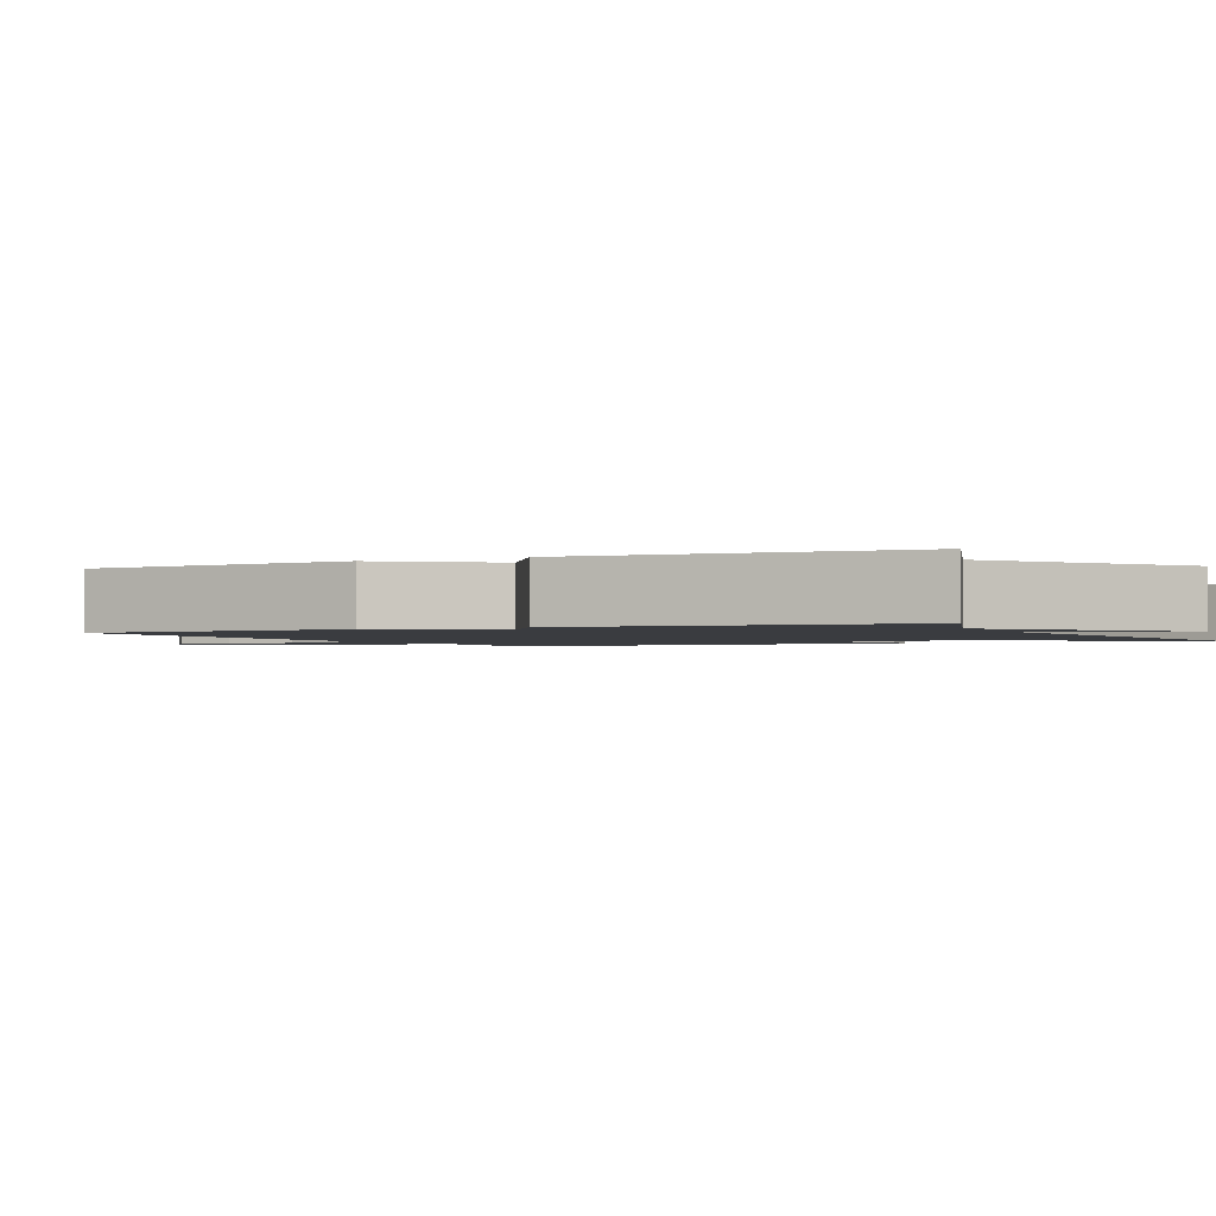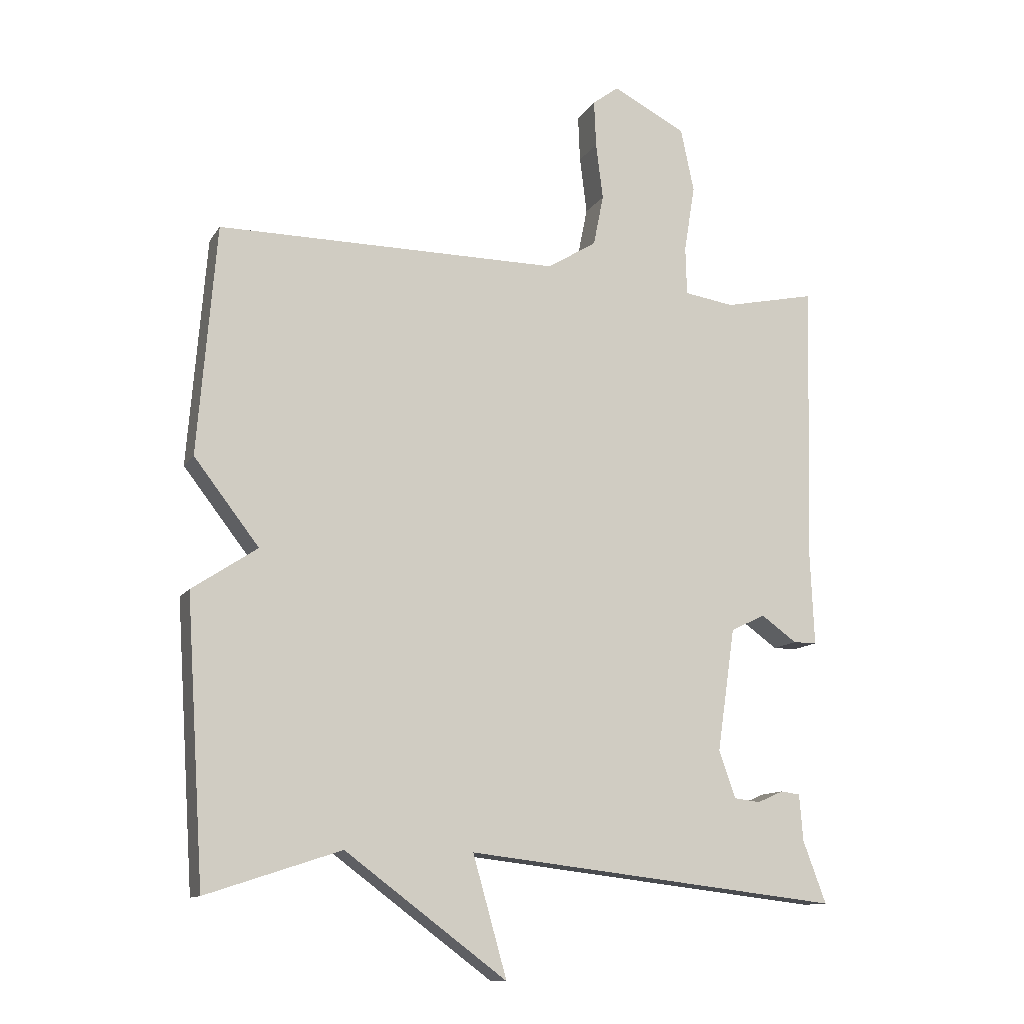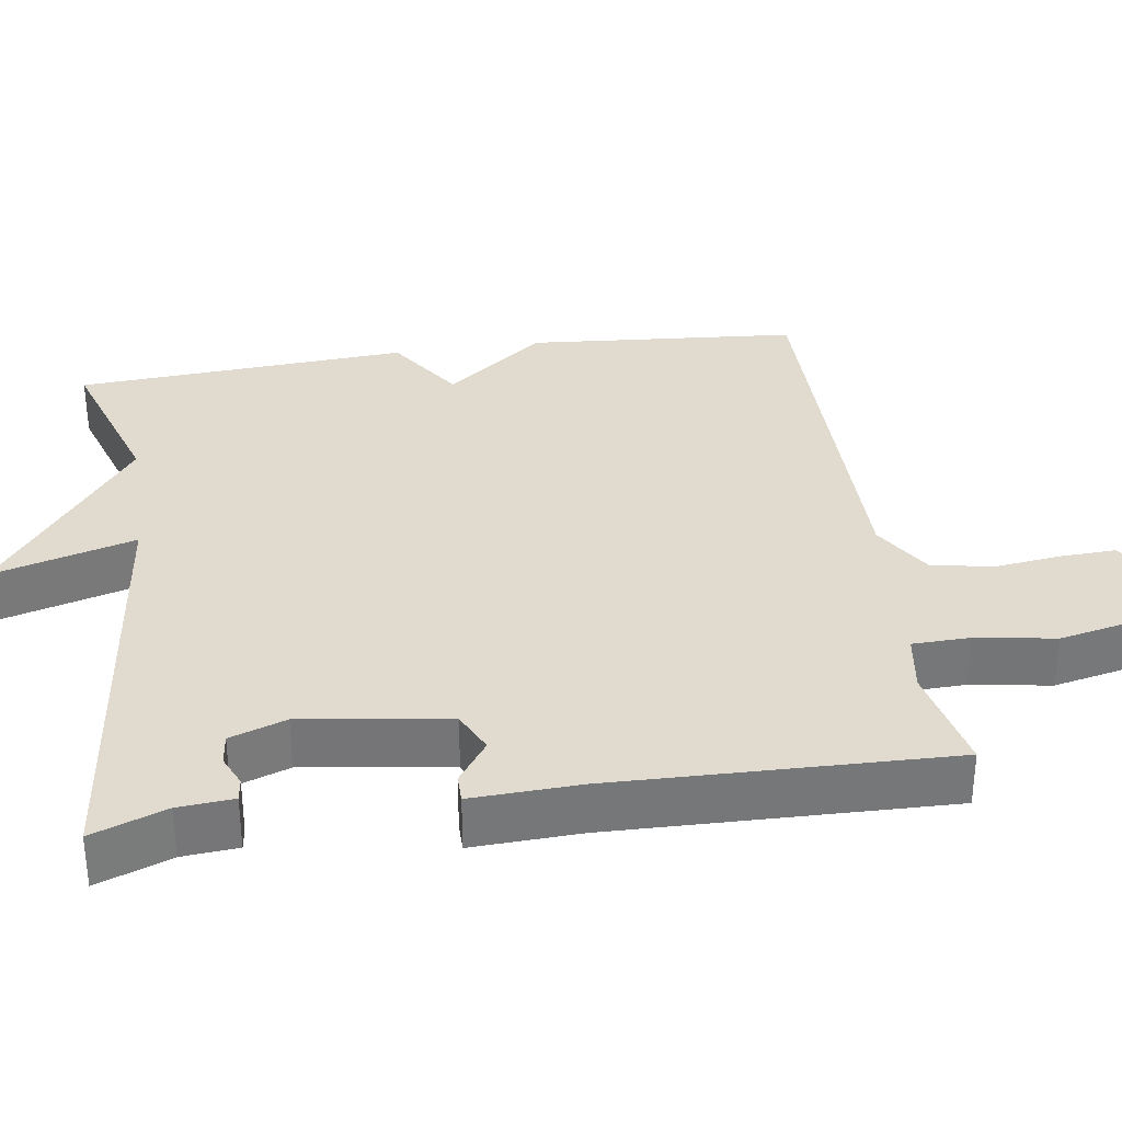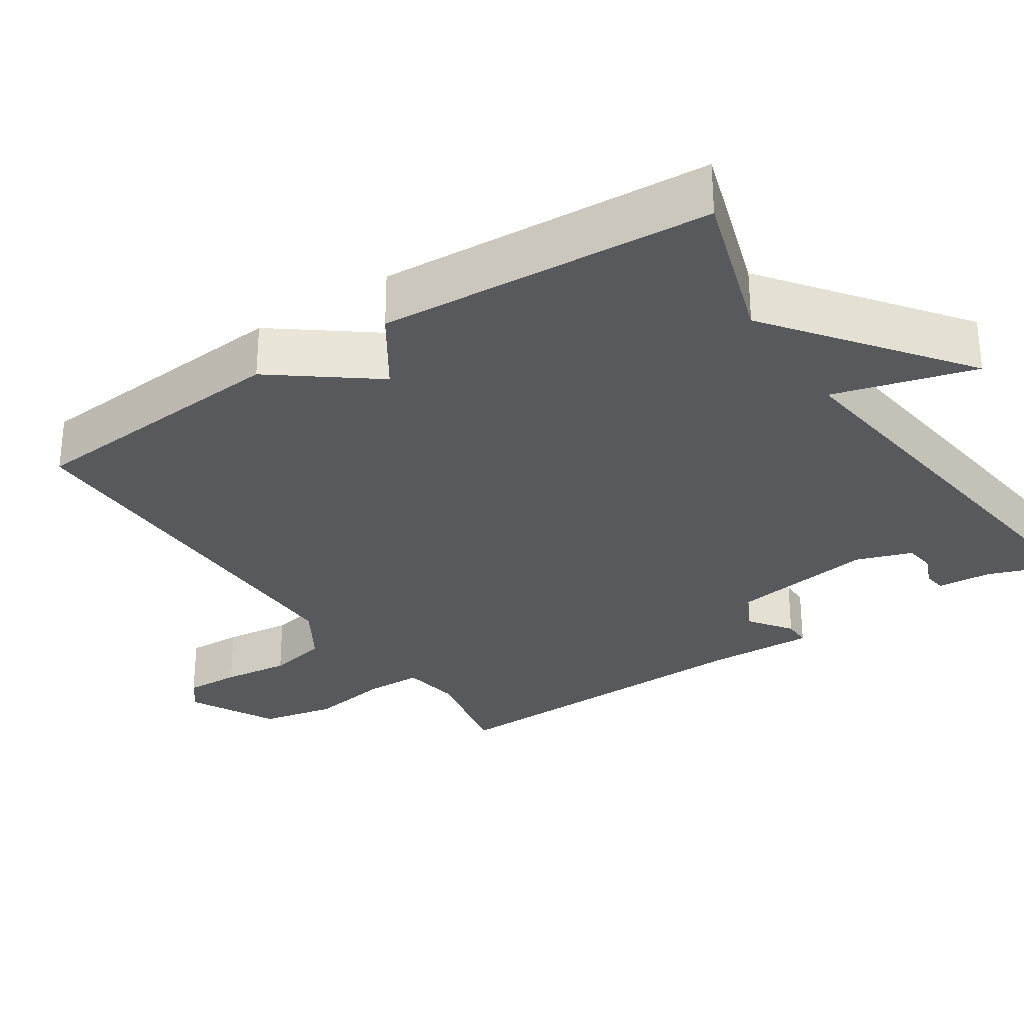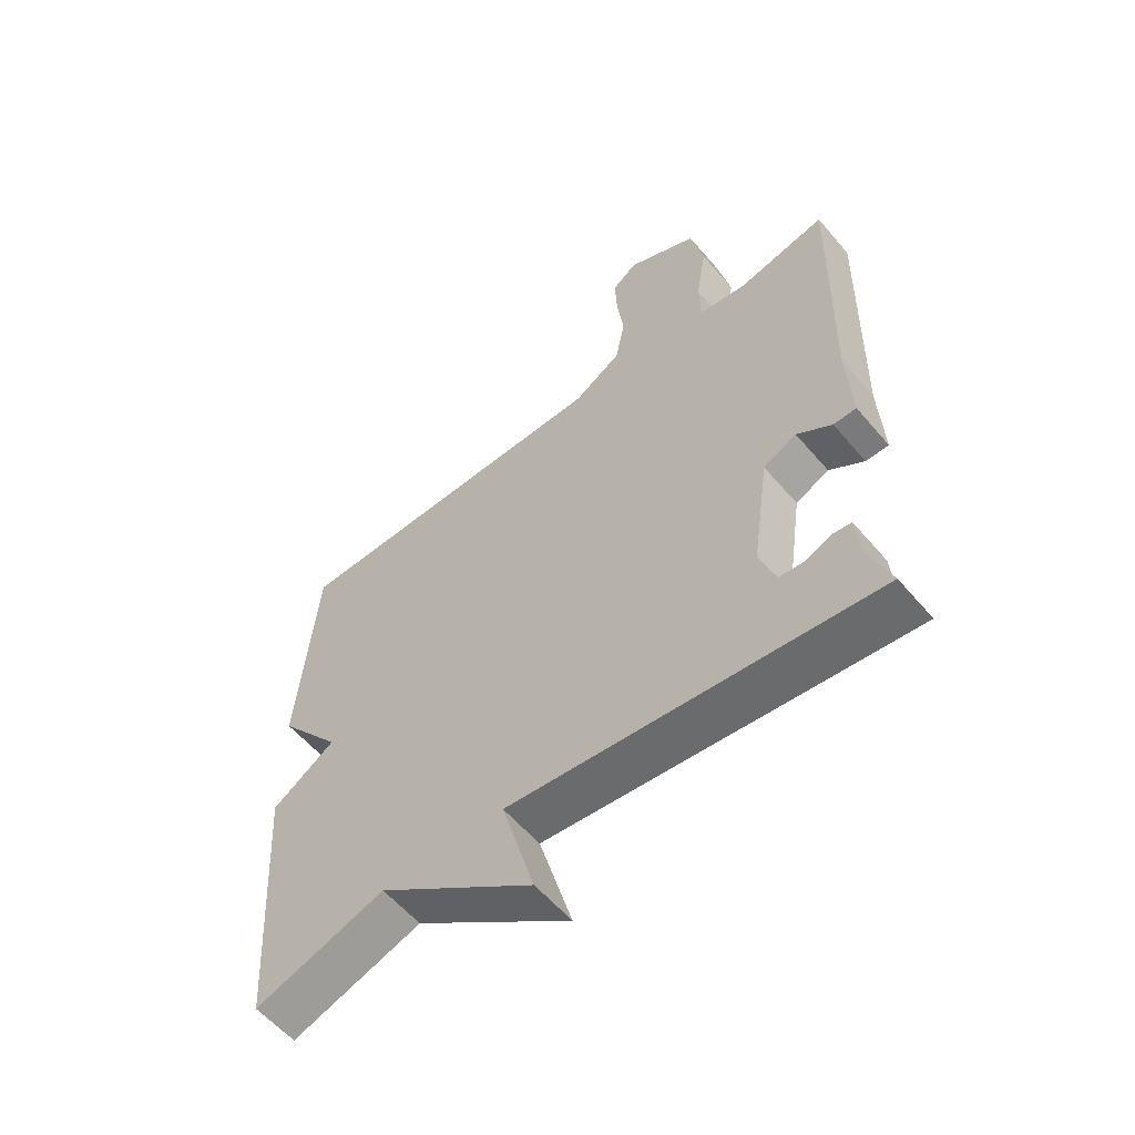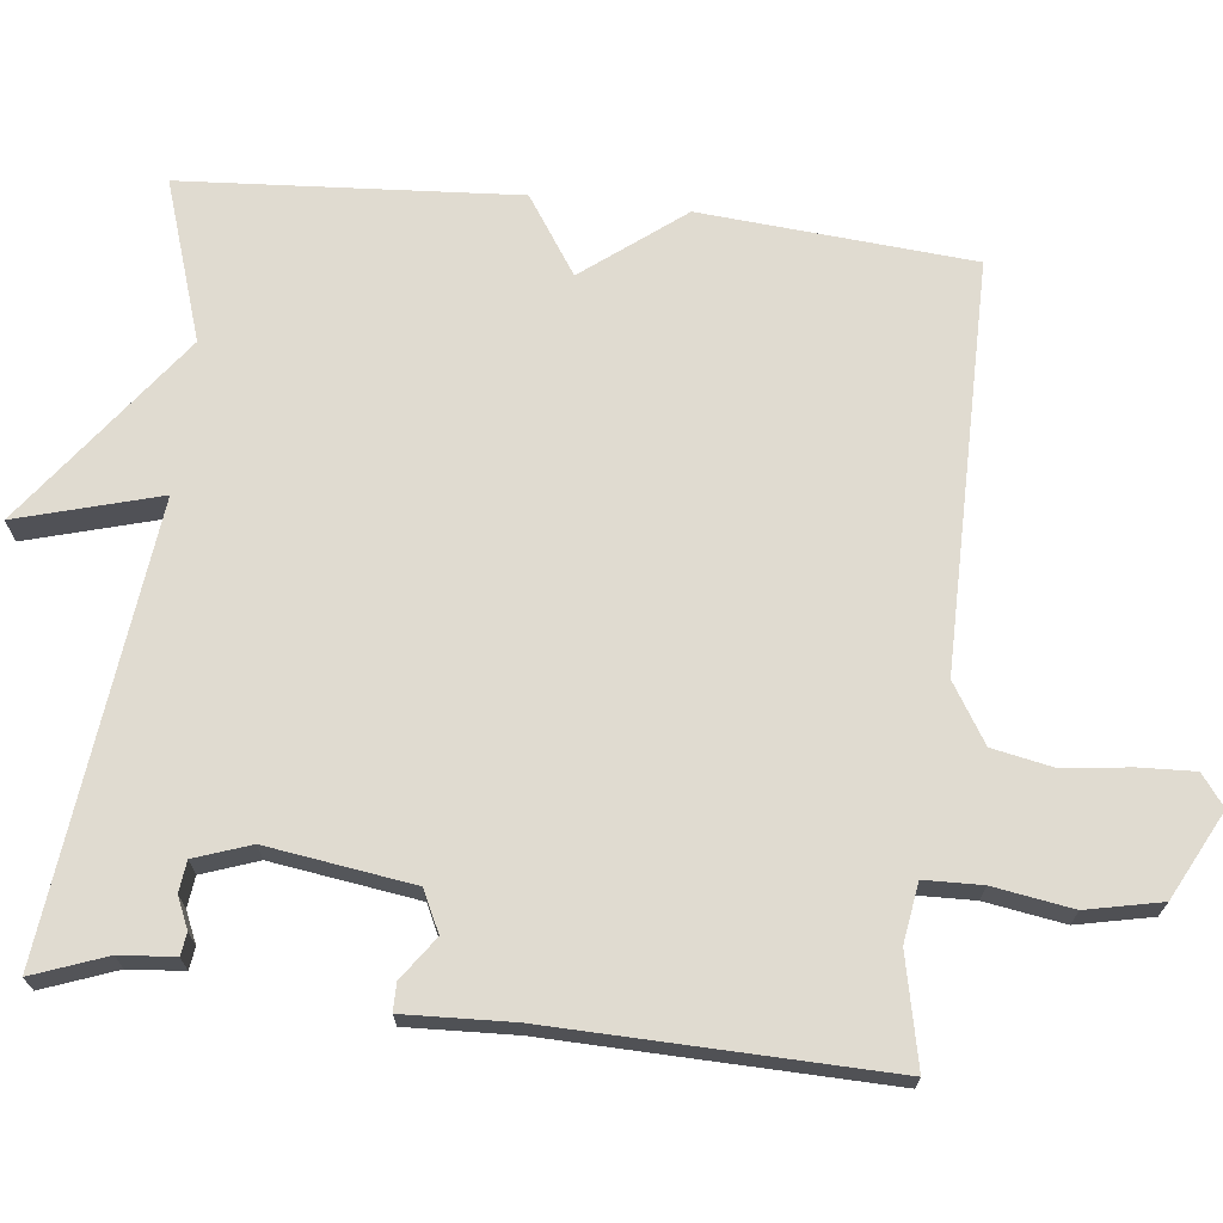
<metadata>
{"format":"obj","ext":"obj","renderer":"f3d","projection":"perspective","resolution":1024,"background":"white","views":[{"elev":-1.7,"azim":115.6,"up":"+Y"},{"elev":-11.9,"azim":159.7,"up":"+Z"},{"elev":33.4,"azim":-98.4,"up":"+Y"},{"elev":-30.0,"azim":123.8,"up":"+Y"},{"elev":-58.2,"azim":-140.0,"up":"+Z"},{"elev":70.1,"azim":-83.6,"up":"+Y"}]}
</metadata>
<code>
v -0.5 0.07 0.5
v -0.356 0.07 0.469
v -0.278 0.07 0.481
v -0.276 0.07 0.557
v -0.293 0.07 0.662
v -0.272 0.07 0.761
v -0.157 0.07 0.82
v -0.116 0.07 0.789
v -0.119 0.07 0.716
v -0.13 0.07 0.627
v -0.114 0.07 0.547
v -0.037 0.07 0.499
v 0.5 0.07 0.5
v 0.529 0.07 0.141
v 0.427 0.07 0.009
v 0.529 0.07 -0.059
v 0.5 0.07 -0.5
v 0.289 0.07 -0.431
v 0.036 0.07 -0.619
v 0.089 0.07 -0.431
v -0.5 0.07 -0.5
v -0.464 0.07 -0.403
v -0.458 0.07 -0.33
v -0.428 0.07 -0.326
v -0.387 0.07 -0.344
v -0.346 0.07 -0.339
v -0.32 0.07 -0.265
v -0.348 0.07 -0.072
v -0.402 0.07 -0.046
v -0.458 0.07 -0.086
v -0.495 0.07 -0.086
v -0.489 0.07 0.057
v -0.5 0 0.5
v -0.356 0 0.469
v -0.278 0 0.481
v -0.276 0 0.557
v -0.293 0 0.662
v -0.272 0 0.761
v -0.157 0 0.82
v -0.116 0 0.789
v -0.119 0 0.716
v -0.13 0 0.627
v -0.114 0 0.547
v -0.037 0 0.499
v 0.5 0 0.5
v 0.529 0 0.141
v 0.427 0 0.009
v 0.529 0 -0.059
v 0.5 0 -0.5
v 0.289 0 -0.431
v 0.036 0 -0.619
v 0.089 0 -0.431
v -0.5 0 -0.5
v -0.464 0 -0.403
v -0.458 0 -0.33
v -0.428 0 -0.326
v -0.387 0 -0.344
v -0.346 0 -0.339
v -0.32 0 -0.265
v -0.348 0 -0.072
v -0.402 0 -0.046
v -0.458 0 -0.086
v -0.495 0 -0.086
v -0.489 0 0.057
f 29 30 31 32
f 32 1 2
f 29 32 2
f 28 29 2
f 27 28 2 3
f 22 23 24 25
f 22 25 26
f 21 22 26
f 20 21 26
f 18 19 20
f 18 20 26 27
f 15 16 17 18
f 12 13 14 15
f 18 27 3
f 15 18 3
f 12 15 3
f 11 12 3
f 8 9 10
f 7 8 10
f 6 7 10
f 5 6 10
f 4 5 10
f 3 4 10 11
f 64 63 62 61
f 34 33 64
f 34 64 61
f 34 61 60
f 35 34 60 59
f 57 56 55 54
f 58 57 54
f 58 54 53
f 58 53 52
f 52 51 50
f 59 58 52 50
f 50 49 48 47
f 47 46 45 44
f 35 59 50
f 35 50 47
f 35 47 44
f 35 44 43
f 42 41 40
f 42 40 39
f 42 39 38
f 42 38 37
f 42 37 36
f 43 42 36 35
f 1 33 34 2
f 2 34 35 3
f 3 35 36 4
f 4 36 37 5
f 5 37 38 6
f 6 38 39 7
f 7 39 40 8
f 8 40 41 9
f 9 41 42 10
f 10 42 43 11
f 11 43 44 12
f 12 44 45 13
f 13 45 46 14
f 14 46 47 15
f 15 47 48 16
f 16 48 49 17
f 17 49 50 18
f 18 50 51 19
f 19 51 52 20
f 20 52 53 21
f 21 53 54 22
f 22 54 55 23
f 23 55 56 24
f 24 56 57 25
f 25 57 58 26
f 26 58 59 27
f 27 59 60 28
f 28 60 61 29
f 29 61 62 30
f 30 62 63 31
f 31 63 64 32
f 32 64 33 1

</code>
